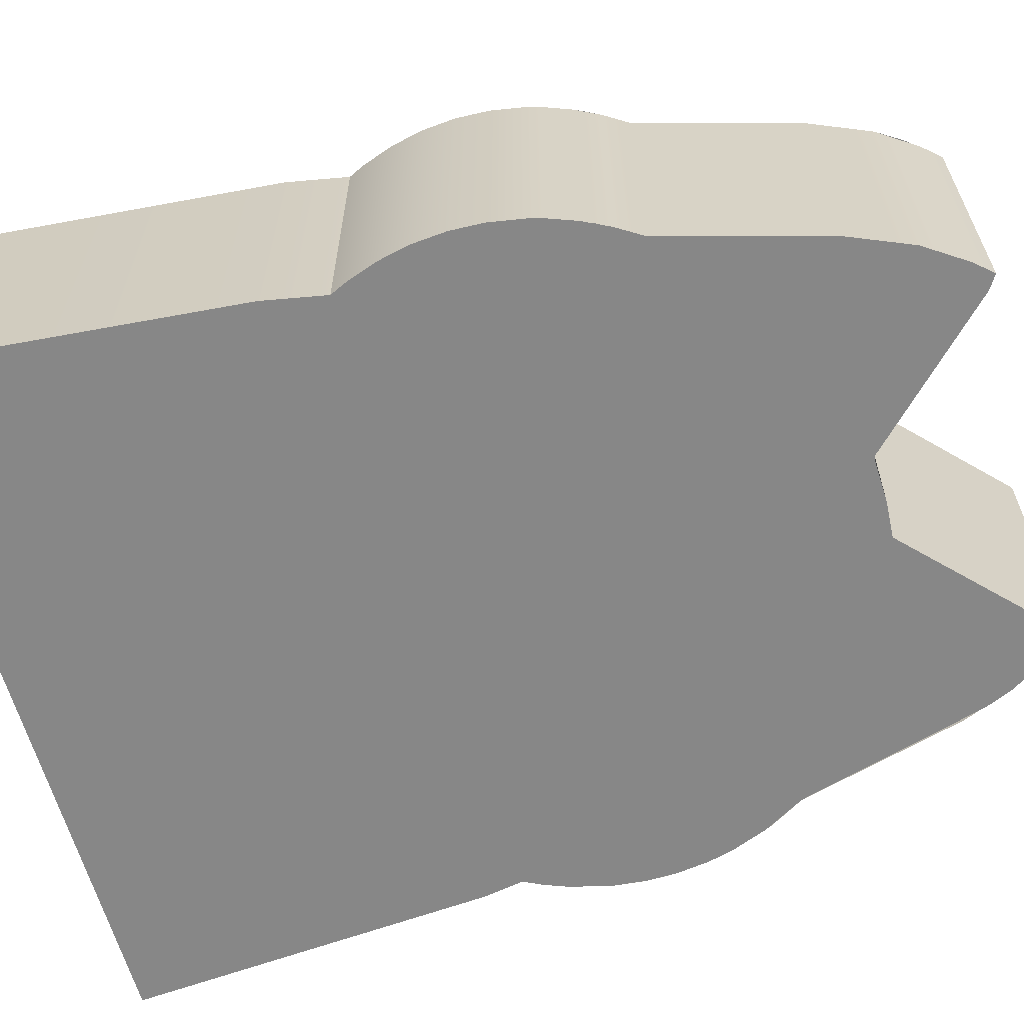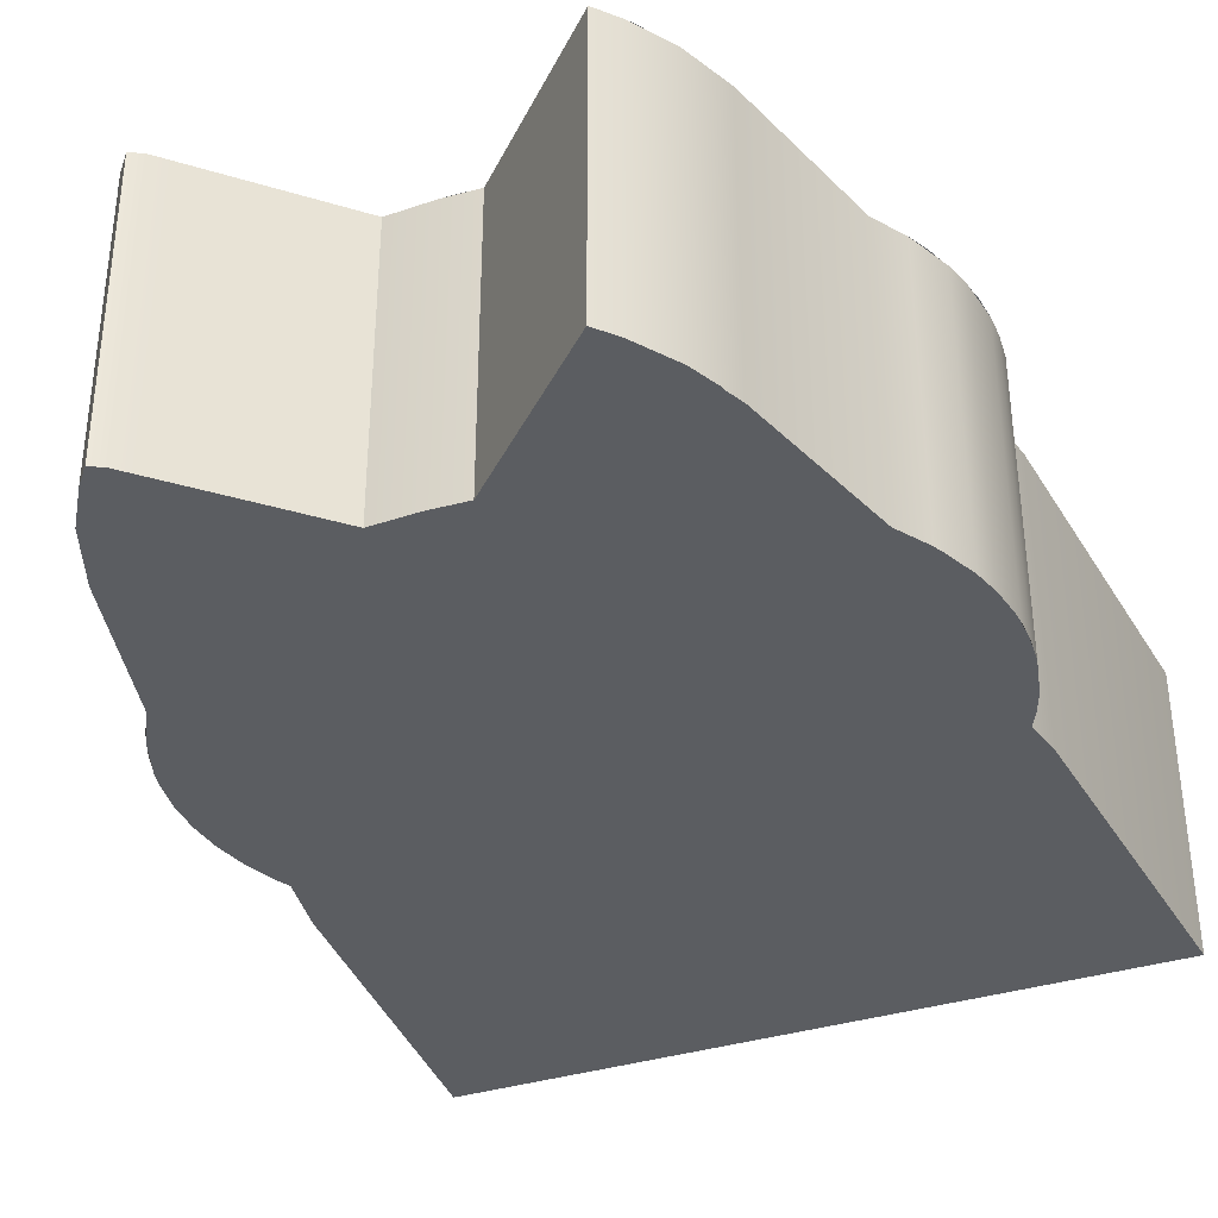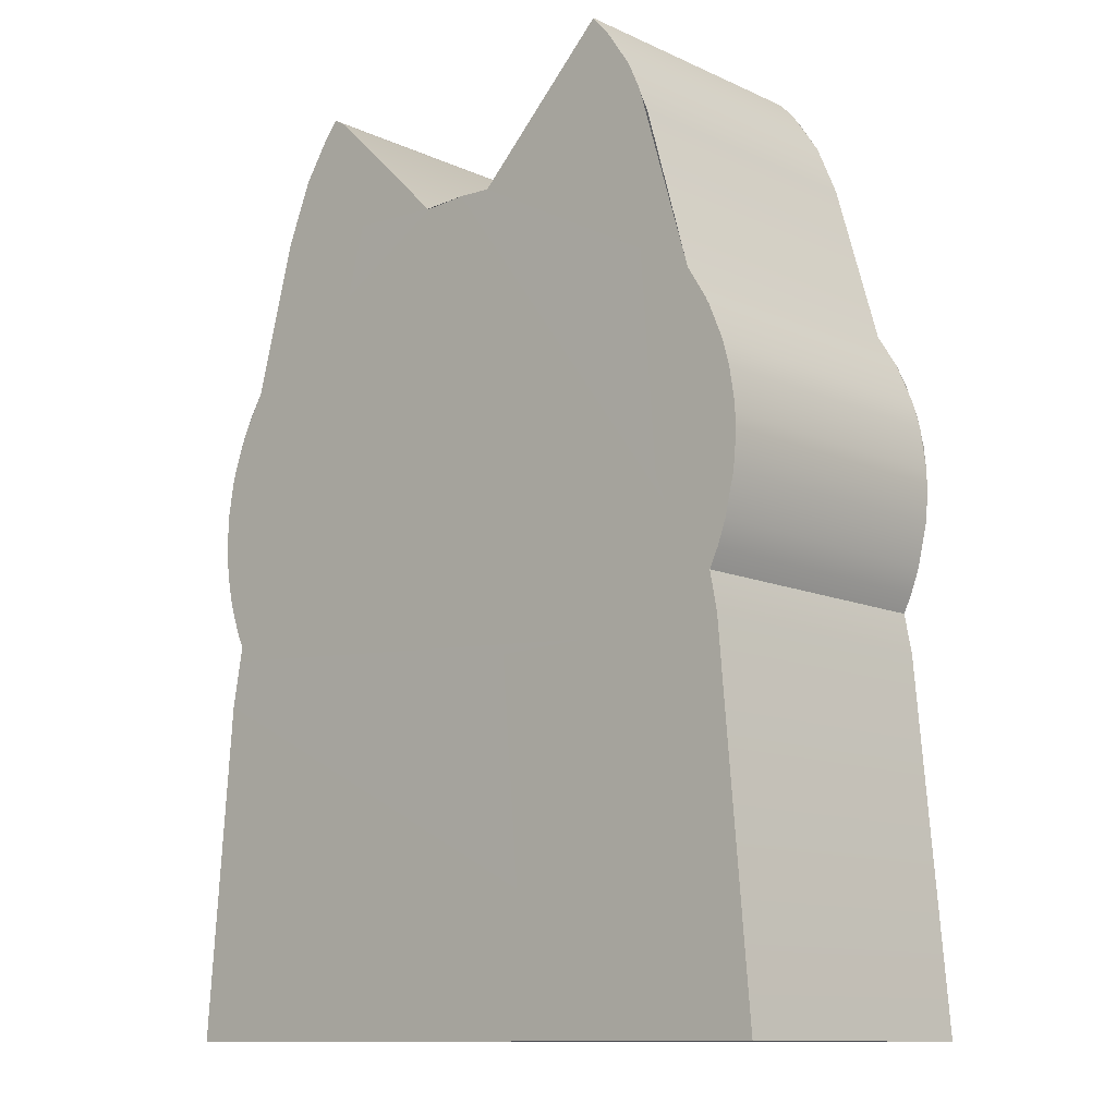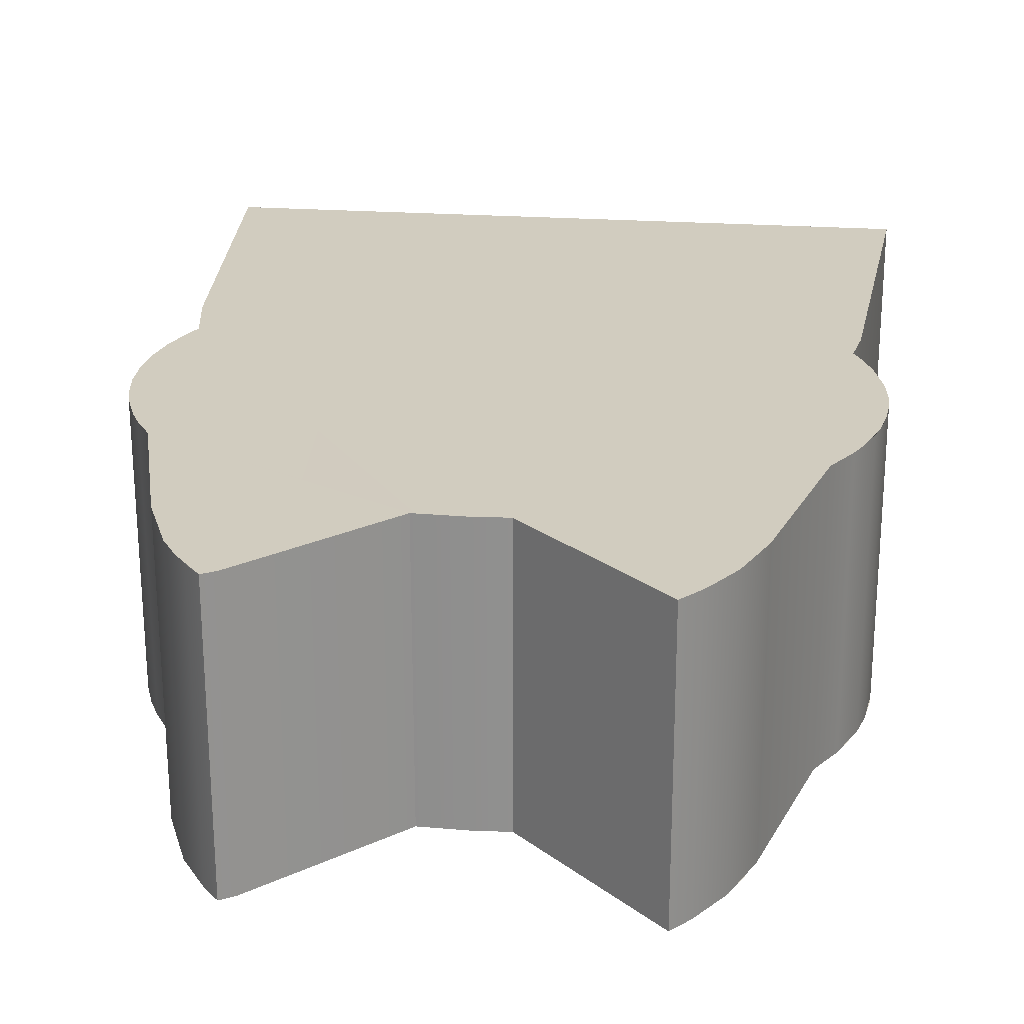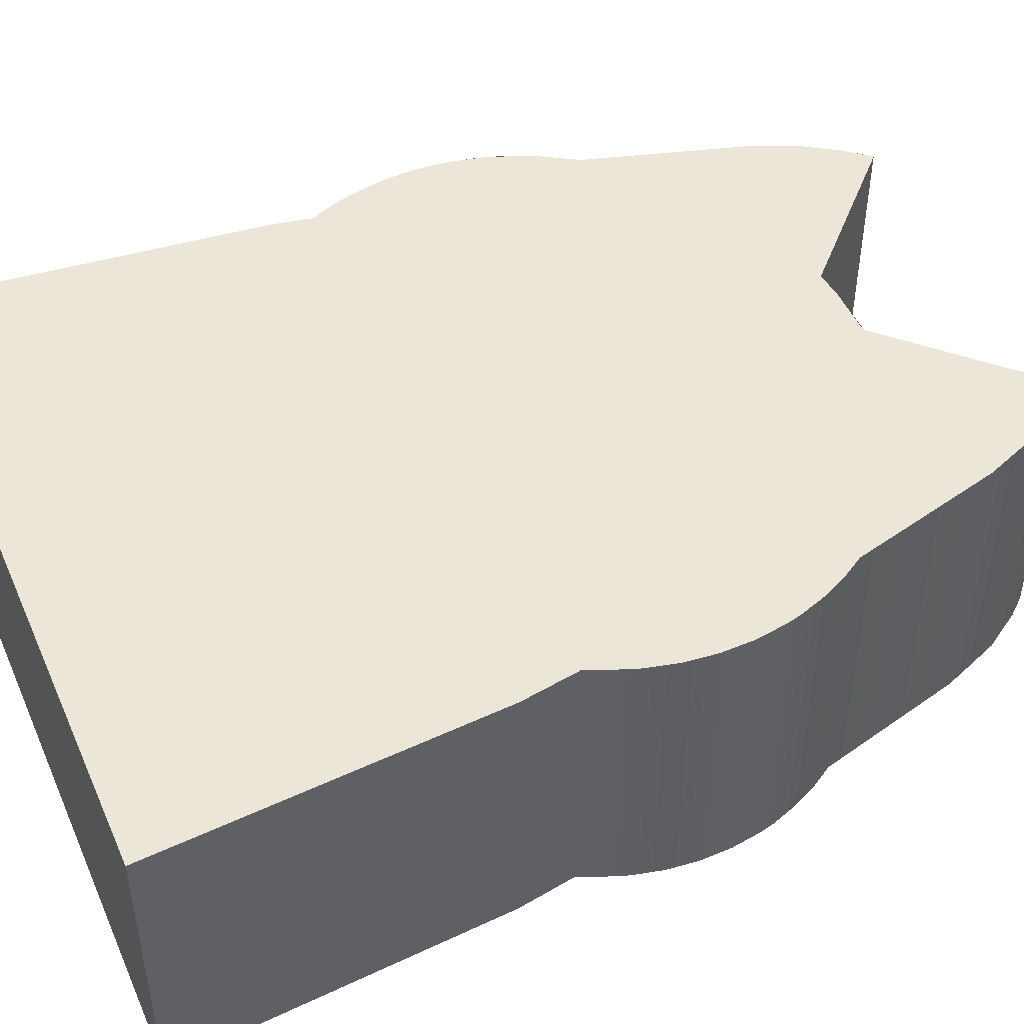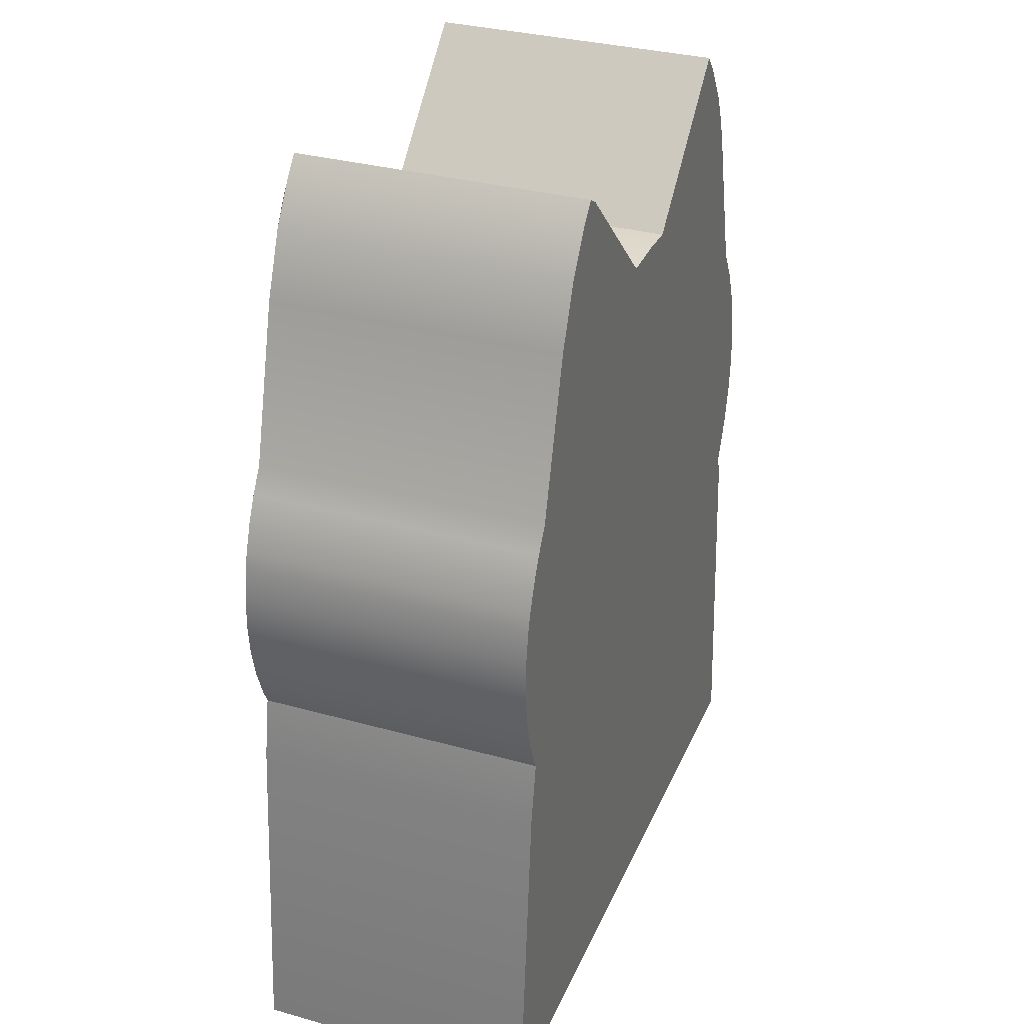
<metadata>
{"format":"obj","ext":"obj","renderer":"f3d","projection":"perspective","resolution":1024,"background":"white","views":[{"elev":-62.5,"azim":105.4,"up":"+Z"},{"elev":-35.7,"azim":-157.5,"up":"+Z"},{"elev":-11.7,"azim":-137.0,"up":"+Y"},{"elev":23.8,"azim":-173.2,"up":"+Z"},{"elev":46.4,"azim":66.6,"up":"+Z"},{"elev":32.8,"azim":111.1,"up":"+Y"}]}
</metadata>
<code>
o Curve_CUCurve.004
v -0.2074 0.2617 -0.09538
v -0.1937 0.445 -0.09537
v -0.02737 0.5357 -0.09545
v 0.02492 0.5358 0.09647
v 0.2065 0.2639 0.09633
v 0.194 0.4415 0.09636
v 0.0275 0.5362 -0.09548
v 0.1117 0.6183 -0.09552
v 0.1483 0.5857 -0.09554
v 0.1206 0.6237 -0.09552
v 0.1309 0.6118 -0.09553
v 0.1654 0.5444 -0.09556
v 0.1937 0.4416 -0.09559
v 0.2079 0.4175 -0.0956
v 0.2063 0.264 -0.09562
v 0.2182 0.3915 -0.09561
v 0.221 0.3808 -0.09561
v 0.2233 0.3158 -0.09562
v 0.2253 0.3374 -0.09562
v 0.2246 0.3592 -0.09562
v 0.2185 0.2945 -0.09562
v 0.211 0.274 -0.09562
v 0.2136 0.2237 -0.09563
v -0.2123 0.236 -0.09539
v 0.2322 -0.00076 -0.09567
v -0.2328 -0.00076 -0.09541
v -0.003391 0.5371 -0.09546
v 0.02466 0.5359 -0.09548
v -0.2134 0.274 -0.09538
v -0.2094 0.4191 -0.09536
v -0.2194 0.2898 -0.09537
v -0.2258 0.3172 -0.09537
v -0.2191 0.3957 -0.09536
v -0.2277 0.3387 -0.09536
v -0.227 0.3587 -0.09536
v -0.2238 0.3789 -0.09536
v -0.1573 0.5672 -0.09537
v -0.1489 0.5857 -0.09537
v -0.1313 0.6118 -0.09538
v -0.1197 0.625 -0.09538
v -0.02712 0.5357 0.0965
v -0.1195 0.6249 0.09656
v -0.1334 0.6087 0.09657
v -0.1487 0.5856 0.09657
v -0.163 0.552 0.09658
v -0.1934 0.445 0.09658
v -0.2068 0.4235 0.09659
v -0.2072 0.2617 0.09656
v -0.2134 0.4098 0.09659
v -0.007507 0.5369 0.09649
v -0.2215 0.3869 0.09659
v -0.2257 0.3668 0.09659
v -0.2131 0.2739 0.09657
v -0.2273 0.3504 0.09659
v -0.2273 0.335 0.09658
v -0.2256 0.3171 0.09658
v -0.2191 0.2897 0.09657
v -0.2121 0.2359 0.09656
v -0.2325 -0.000823 0.09654
v 0.2138 0.2236 0.09632
v 0.2325 -0.000823 0.09627
v 0.2113 0.2739 0.09632
v 0.2188 0.2945 0.09632
v 0.2236 0.3157 0.09632
v 0.2101 0.4132 0.09635
v 0.2256 0.3374 0.09632
v 0.2248 0.3591 0.09633
v 0.2213 0.3808 0.09633
v 0.2184 0.3914 0.09634
v 0.2038 0.4257 0.09635
v 0.1657 0.5443 0.09639
v 0.02775 0.5361 0.09647
v 0.1485 0.5856 0.09641
v 0.1381 0.6023 0.09641
v 0.112 0.6182 0.09643
v 0.1208 0.6237 0.09643
v -0.2328 -0.00076 -0.09541
v -0.2121 0.2359 0.09656
v -0.2123 0.236 -0.09539
v -0.003391 0.5371 -0.09546
v 0.02775 0.5361 0.09647
v 0.0275 0.5362 -0.09548
v 0.2322 -0.00076 -0.09567
v -0.2325 -0.000823 0.09654
v -0.2328 -0.00076 -0.09541
v -0.1489 0.5857 -0.09537
v -0.163 0.552 0.09658
v -0.1487 0.5856 0.09657
v 0.2063 0.264 -0.09562
v 0.2113 0.2739 0.09632
v 0.2065 0.2639 0.09633
v -0.1937 0.445 -0.09537
v -0.2068 0.4235 0.09659
v -0.1934 0.445 0.09658
v 0.2246 0.3592 -0.09562
v 0.2256 0.3374 0.09632
v 0.2253 0.3374 -0.09562
v 0.2233 0.3158 -0.09562
v 0.2188 0.2945 0.09632
v 0.2185 0.2945 -0.09562
v 0.2213 0.3808 0.09633
v 0.2248 0.3591 0.09633
v 0.211 0.274 -0.09562
v 0.2182 0.3915 -0.09561
v 0.221 0.3808 -0.09561
v 0.212 0.4089 0.09634
v 0.2184 0.3914 0.09634
v -0.2276 0.3351 -0.09536
v -0.2256 0.3171 0.09658
v -0.2273 0.335 0.09658
v -0.2134 0.274 -0.09538
v -0.2191 0.2897 0.09657
v -0.2194 0.2898 -0.09537
v -0.2074 0.2617 -0.09538
v -0.2072 0.2617 0.09656
v 0.0275 0.5362 -0.09548
v 0.112 0.6182 0.09643
v 0.1117 0.6183 -0.09552
v -0.1313 0.6118 -0.09538
v -0.1195 0.6249 0.09656
v -0.1197 0.625 -0.09538
v -0.131 0.6118 0.09657
v 0.1206 0.6237 -0.09552
v 0.1208 0.6237 0.09643
v 0.1937 0.4416 -0.09559
v 0.2038 0.4257 0.09635
v 0.2036 0.4257 -0.0956
v 0.2117 0.409 -0.0956
v -0.2273 0.3504 0.09659
v -0.2275 0.3505 -0.09536
v -0.2235 0.3789 0.09659
v -0.2238 0.3789 -0.09536
v -0.1633 0.5521 -0.09537
v -0.2074 0.2617 -0.09538
v -0.2131 0.2739 0.09657
v 0.2136 0.2237 -0.09563
v 0.2325 -0.000823 0.09627
v 0.2322 -0.00076 -0.09567
v 0.1309 0.6118 -0.09553
v 0.1485 0.5856 0.09641
v 0.1483 0.5857 -0.09554
v -0.2258 0.3172 -0.09537
v 0.1206 0.6237 -0.09552
v 0.1311 0.6118 0.09642
v 0.2236 0.3157 0.09632
v 0.1657 0.5443 0.09639
v 0.194 0.4415 0.09636
v -0.02712 0.5357 0.0965
v -0.003139 0.537 0.09648
v -0.1197 0.625 -0.09538
v -0.02712 0.5357 0.0965
v -0.02737 0.5357 -0.09545
v 0.1654 0.5444 -0.09556
v -0.2191 0.3957 -0.09536
v -0.2189 0.3957 0.09659
v -0.2071 0.4236 -0.09536
v 0.2063 0.264 -0.09562
v 0.2138 0.2236 0.09632
v -0.2325 -0.000823 0.09654
v 0.2325 -0.000823 0.09627
v 0.02775 0.5361 0.09647
v -0.2072 0.2617 0.09656
v 0.1208 0.6237 0.09643
v -0.02737 0.5357 -0.09545
v -0.1195 0.6249 0.09656
v 0.2065 0.2639 0.09633
f 1 2 3
f 4 5 6
f 7 8 9
f 8 10 11
f 9 8 11
f 9 12 7
f 12 13 7
f 13 14 15
f 14 16 17
f 18 14 19
f 17 20 14
f 20 19 14
f 18 21 22
f 15 23 24
f 23 25 26
f 18 22 15
f 14 18 15
f 23 26 24
f 3 27 1
f 27 28 15
f 1 27 15
f 28 7 13
f 13 15 28
f 1 15 24
f 1 29 30
f 29 31 30
f 31 32 33
f 32 34 35
f 33 35 36
f 32 35 33
f 33 30 31
f 2 37 3
f 37 38 3
f 30 2 1
f 38 39 3
f 39 40 3
f 41 42 43
f 43 44 41
f 44 45 41
f 46 47 48
f 47 49 48
f 45 46 41
f 4 50 5
f 50 41 48
f 49 51 52
f 48 49 53
f 52 54 49
f 54 55 56
f 56 57 49
f 57 53 49
f 48 58 5
f 58 59 60
f 60 59 61
f 54 56 49
f 41 46 48
f 50 48 5
f 60 5 58
f 5 62 63
f 63 64 65
f 64 66 65
f 66 67 65
f 67 68 65
f 68 69 65
f 65 70 5
f 70 6 5
f 6 71 72
f 71 73 72
f 73 74 75
f 74 76 75
f 75 72 73
f 72 4 6
f 5 63 65
f 77 78 79
f 80 81 82
f 83 84 85
f 86 87 88
f 89 90 91
f 92 93 94
f 95 96 97
f 98 99 100
f 95 101 102
f 100 90 103
f 104 101 105
f 104 106 107
f 108 109 110
f 111 112 113
f 114 78 115
f 116 117 118
f 119 120 121
f 119 88 122
f 123 117 124
f 125 126 127
f 127 106 128
f 108 129 130
f 130 131 132
f 92 87 133
f 134 135 111
f 136 137 138
f 139 140 141
f 142 112 109
f 143 144 139
f 98 96 145
f 125 146 147
f 80 148 149
f 150 151 152
f 153 140 146
f 154 131 155
f 154 93 156
f 157 158 136
f 77 159 78
f 80 149 81
f 83 160 84
f 86 133 87
f 89 103 90
f 92 156 93
f 95 102 96
f 98 145 99
f 95 105 101
f 100 99 90
f 104 107 101
f 104 128 106
f 108 142 109
f 111 135 112
f 114 79 78
f 116 161 117
f 119 122 120
f 119 86 88
f 123 118 117
f 125 147 126
f 127 126 106
f 108 110 129
f 130 129 131
f 92 94 87
f 134 162 135
f 136 158 137
f 139 144 140
f 142 113 112
f 143 163 144
f 98 97 96
f 125 153 146
f 80 164 148
f 150 165 151
f 153 141 140
f 154 132 131
f 154 155 93
f 157 166 158

</code>
